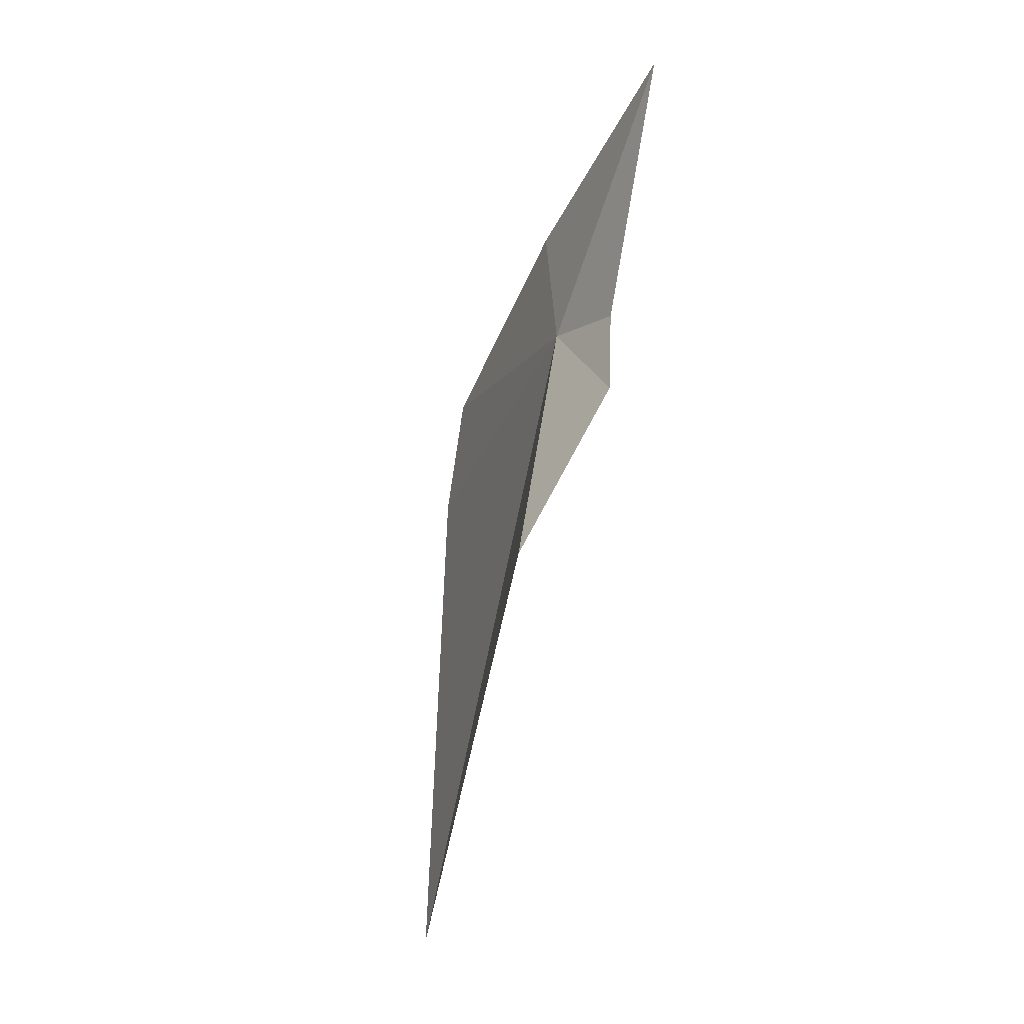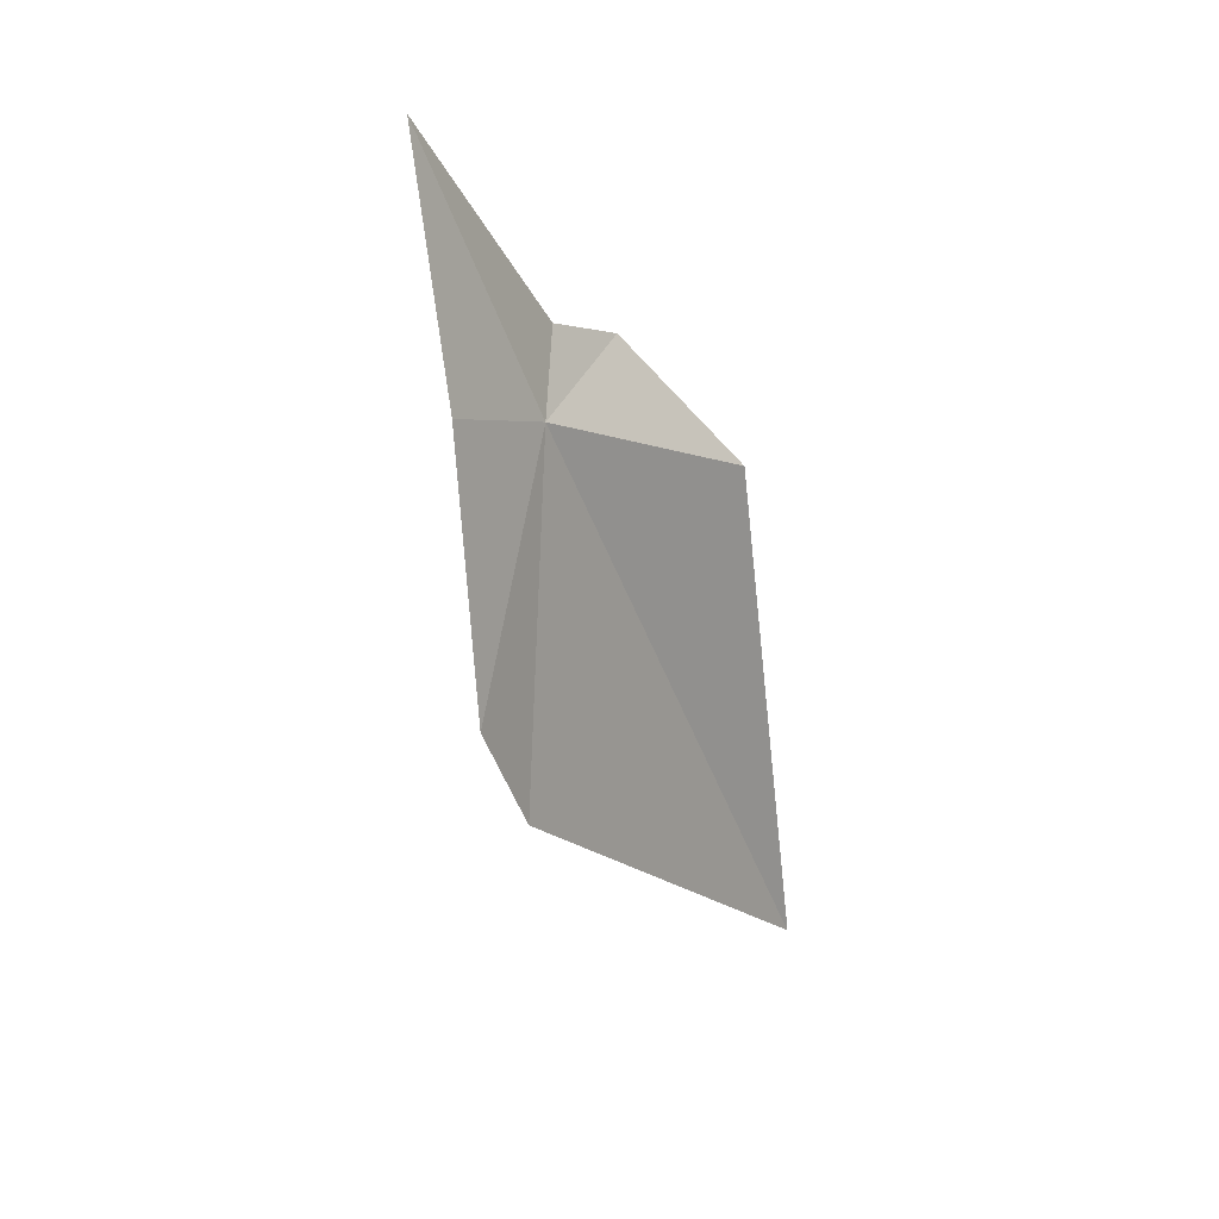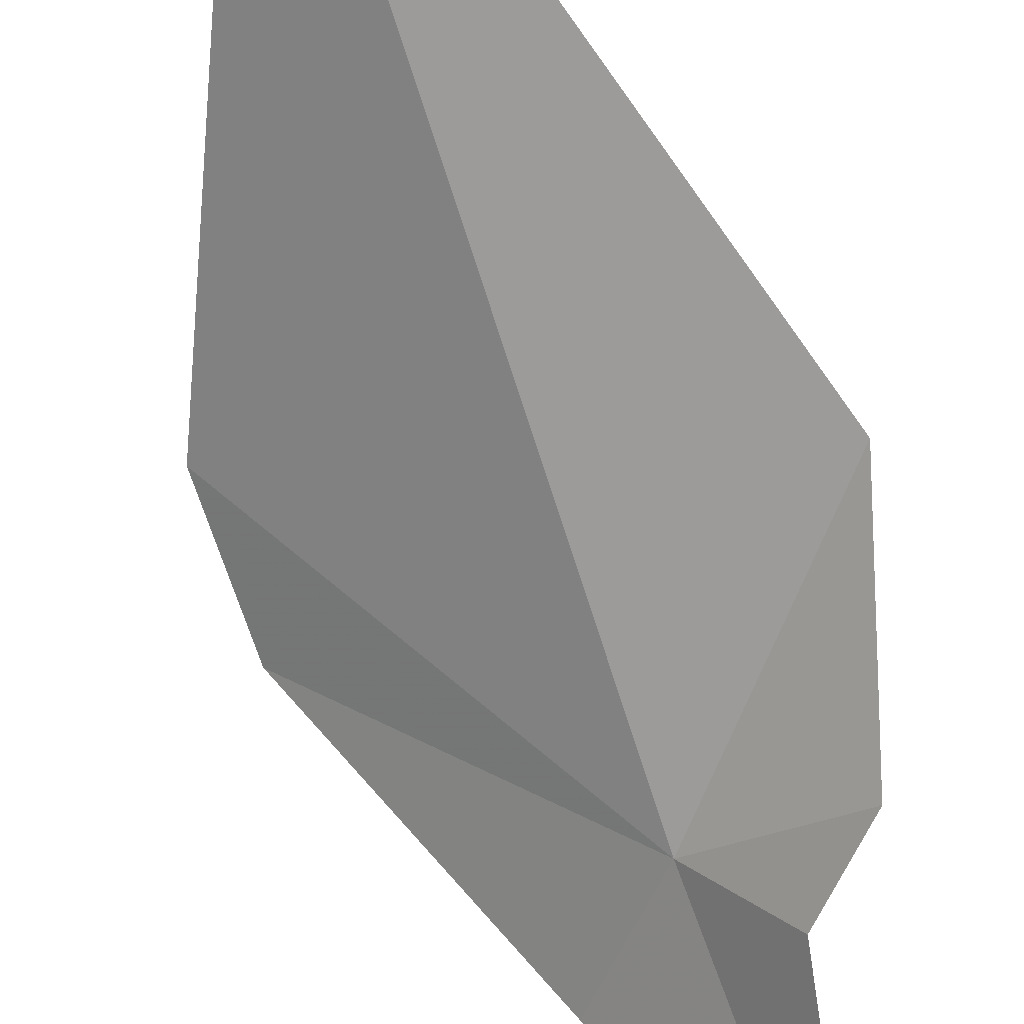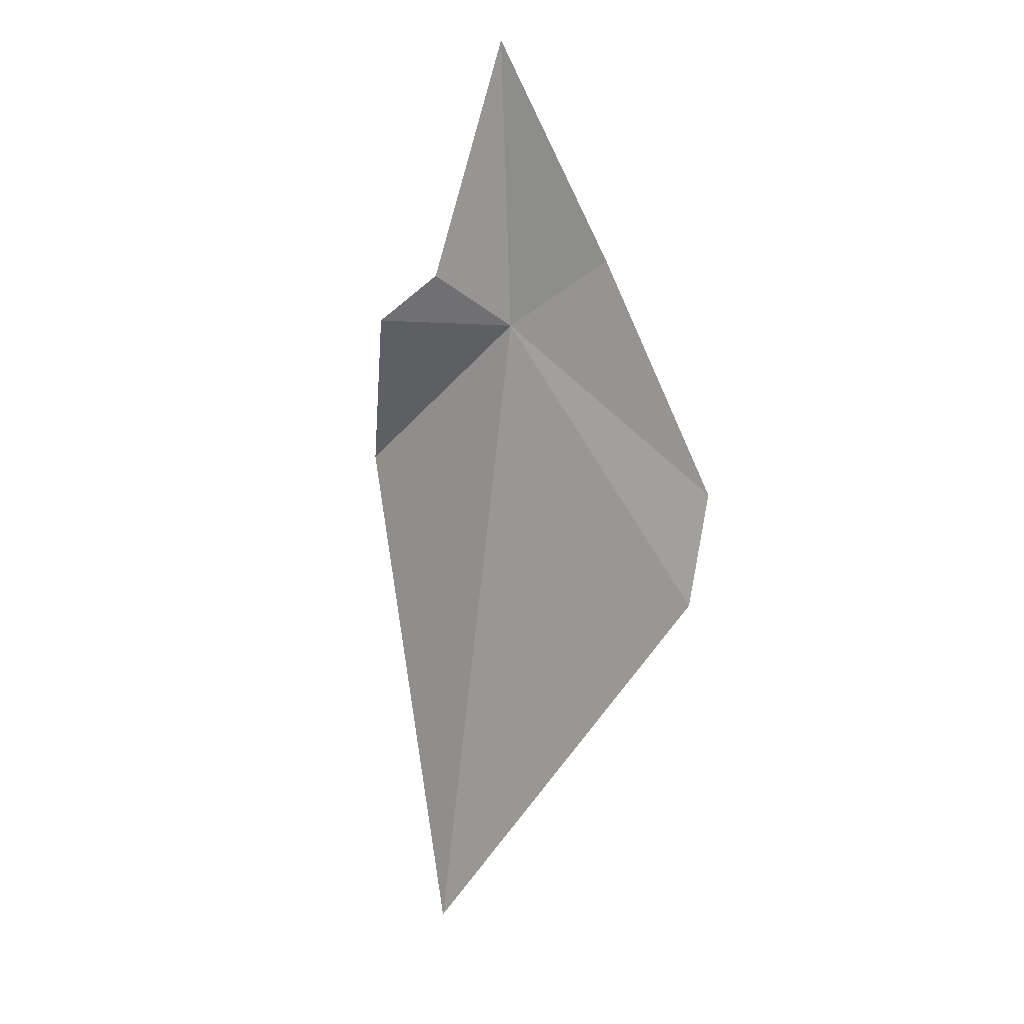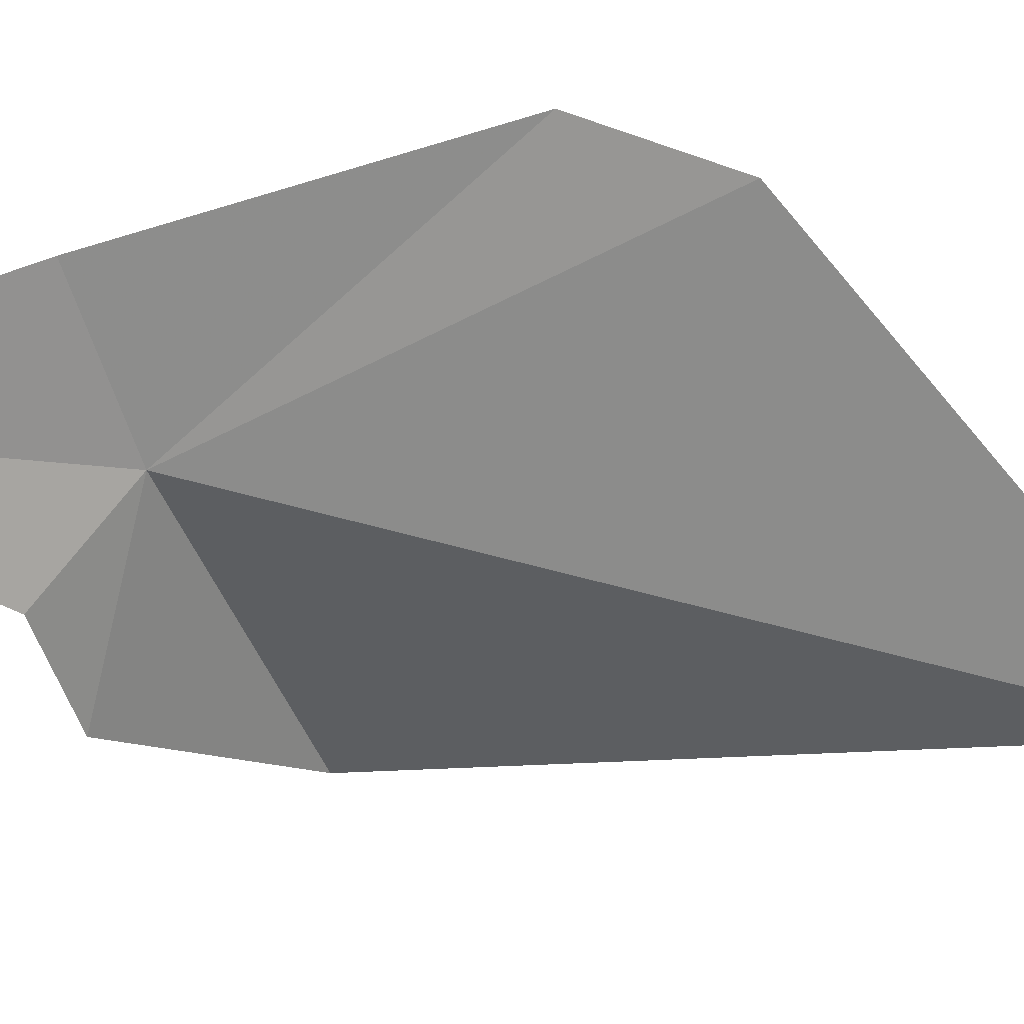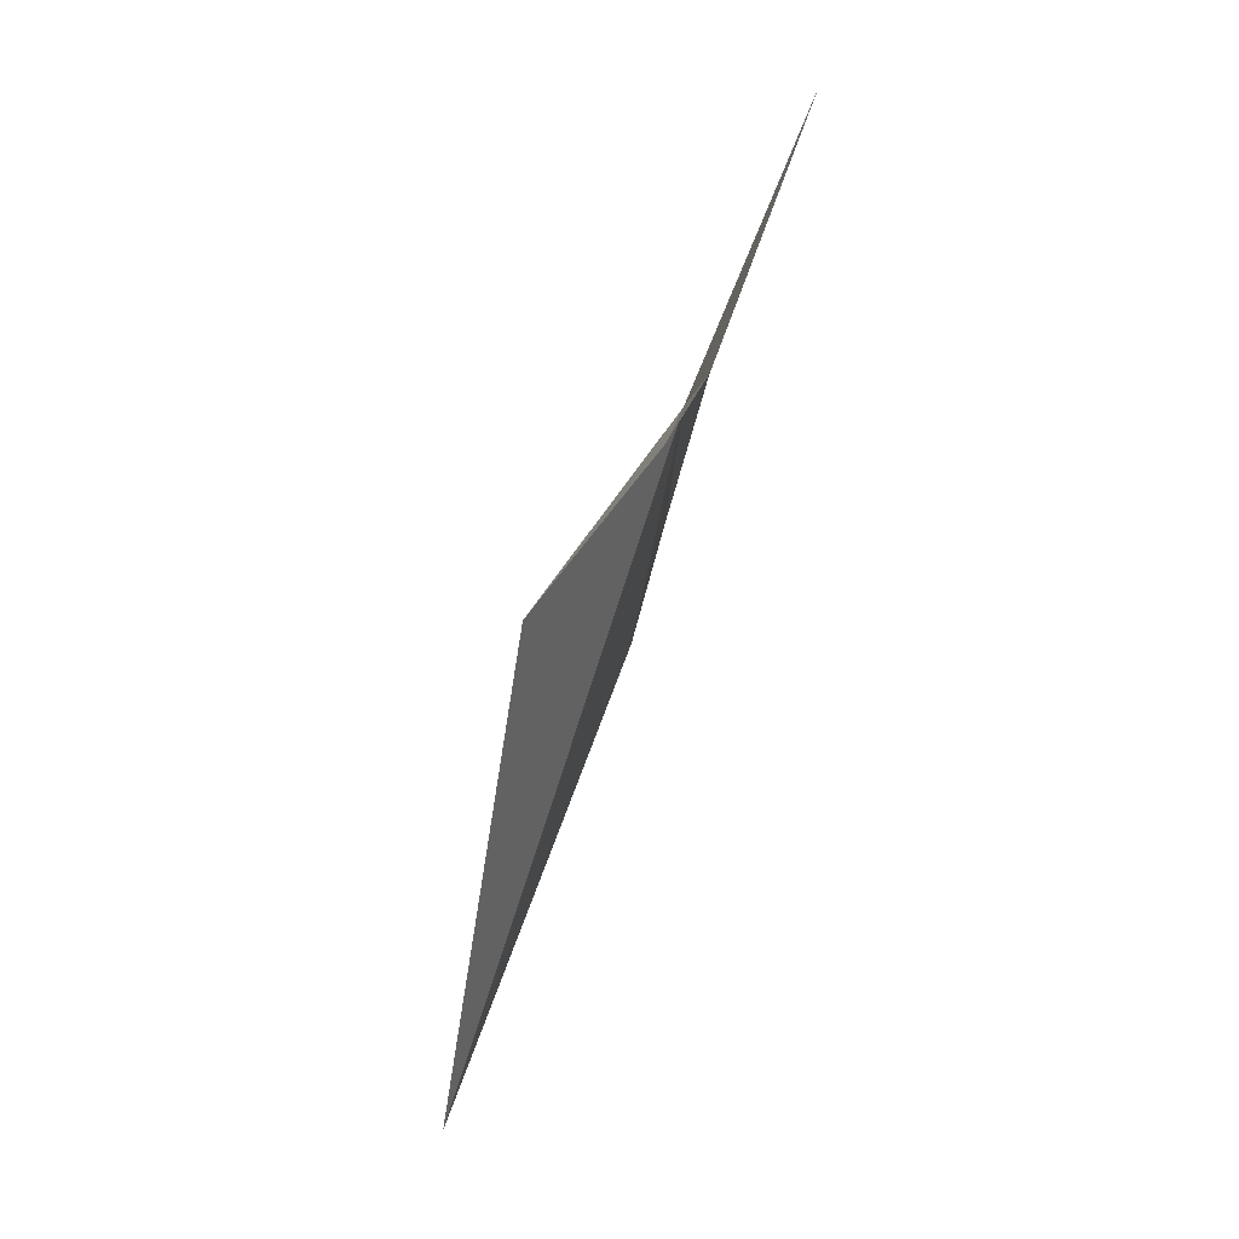
<metadata>
{"format":"obj","ext":"obj","renderer":"f3d","projection":"perspective","resolution":1024,"background":"white","views":[{"elev":31.3,"azim":-74.9,"up":"+Z"},{"elev":37.8,"azim":150.1,"up":"+Z"},{"elev":-72.2,"azim":-142.5,"up":"+Y"},{"elev":-1.3,"azim":50.3,"up":"+Z"},{"elev":-38.4,"azim":78.5,"up":"+Y"},{"elev":21.4,"azim":-47.9,"up":"+Z"}]}
</metadata>
<code>
v 3.073 22.91 12.66
v 1.887 22.81 11.96
v 1.833 23.38 9.089
v 3.492 22.49 14.13
v 3.647 23.12 12.98
v 2.837 22.55 12.94
v 3.654 23.75 11.07
v 3.859 23.7 11.7
v 2.432 22.46 12.72
f 1 2 3
f 1 5 4
f 1 4 6
f 1 3 7
f 1 7 8
f 1 9 2
f 1 6 9
f 1 8 5

</code>
